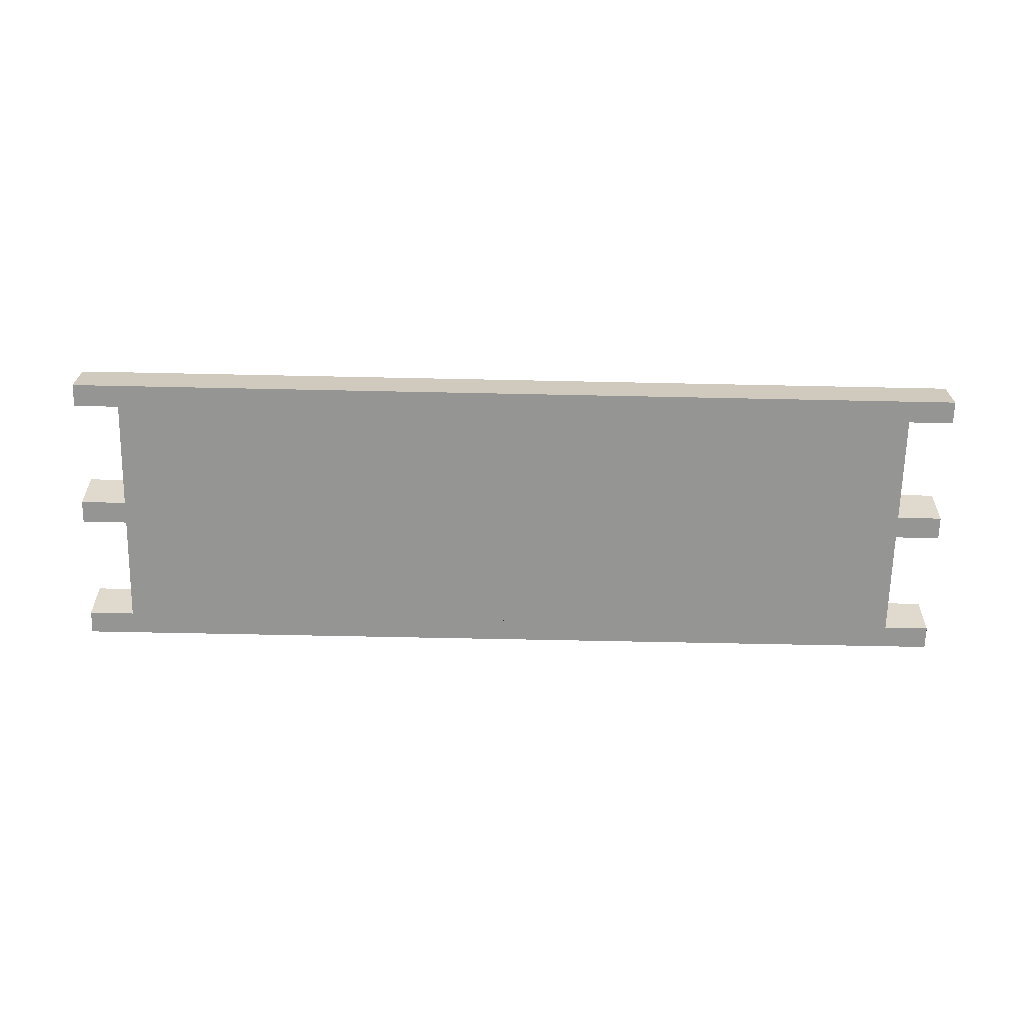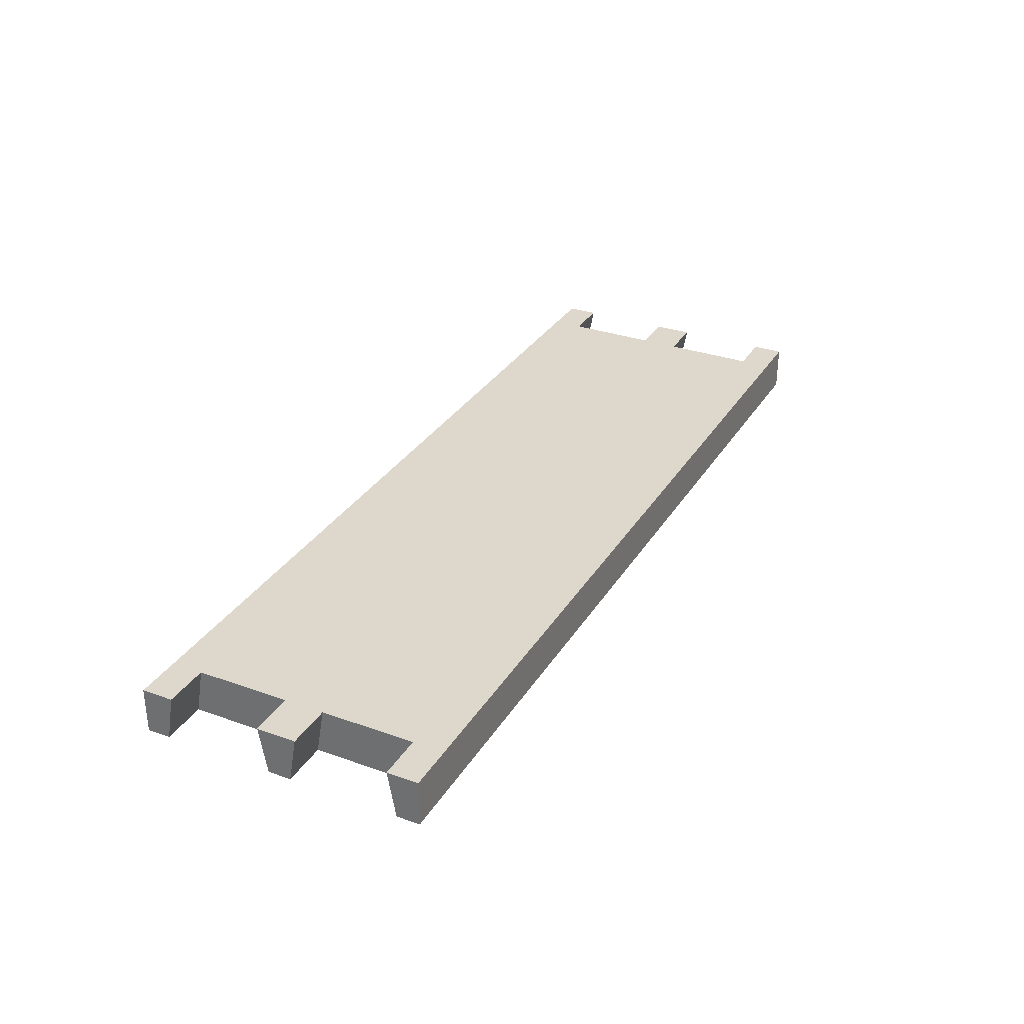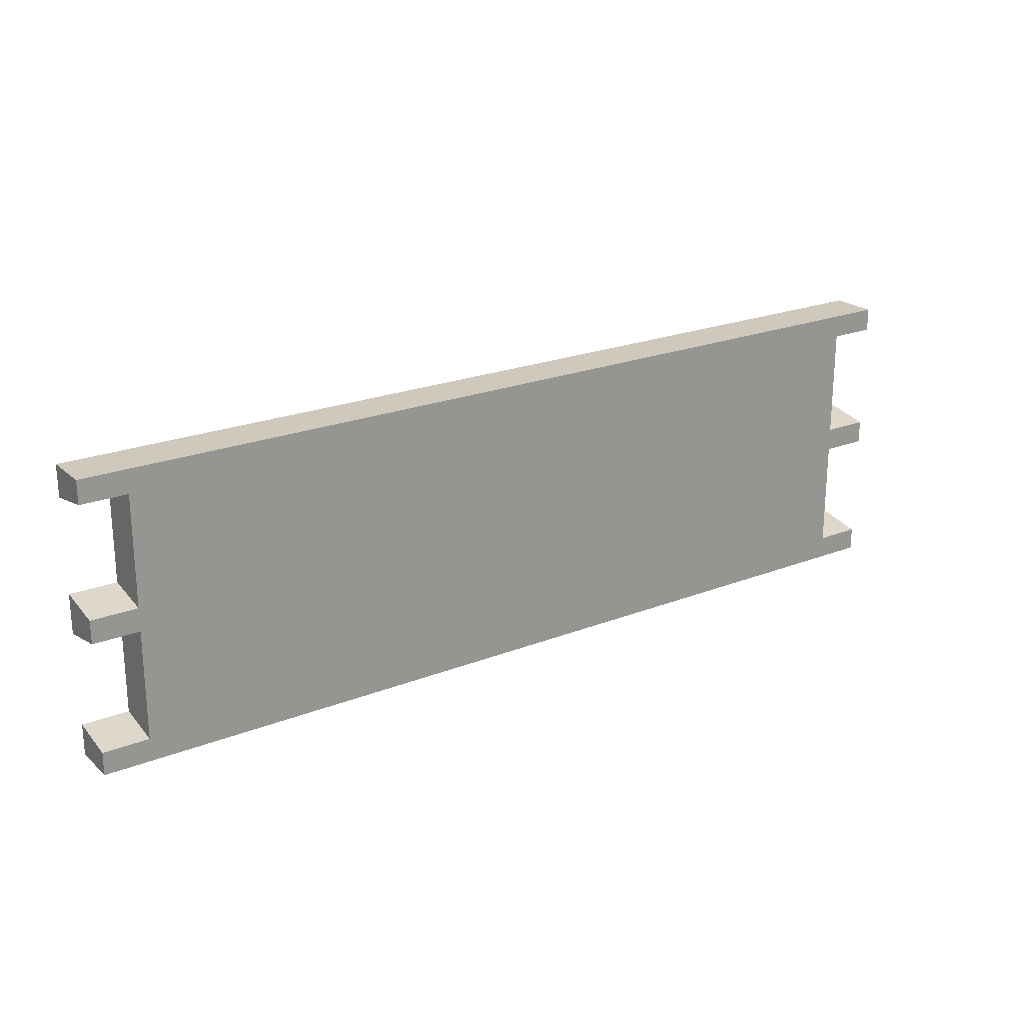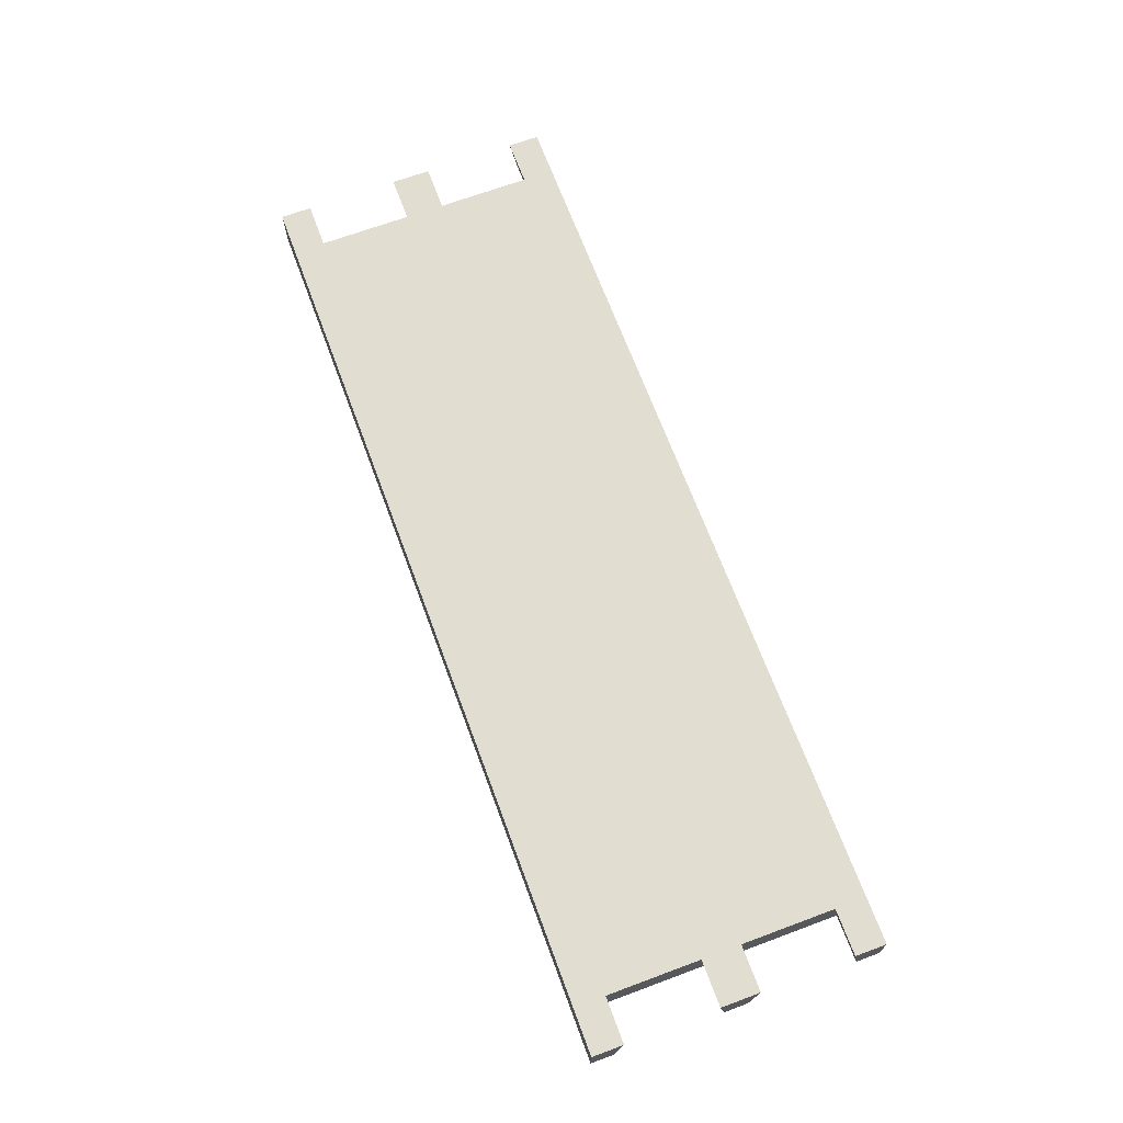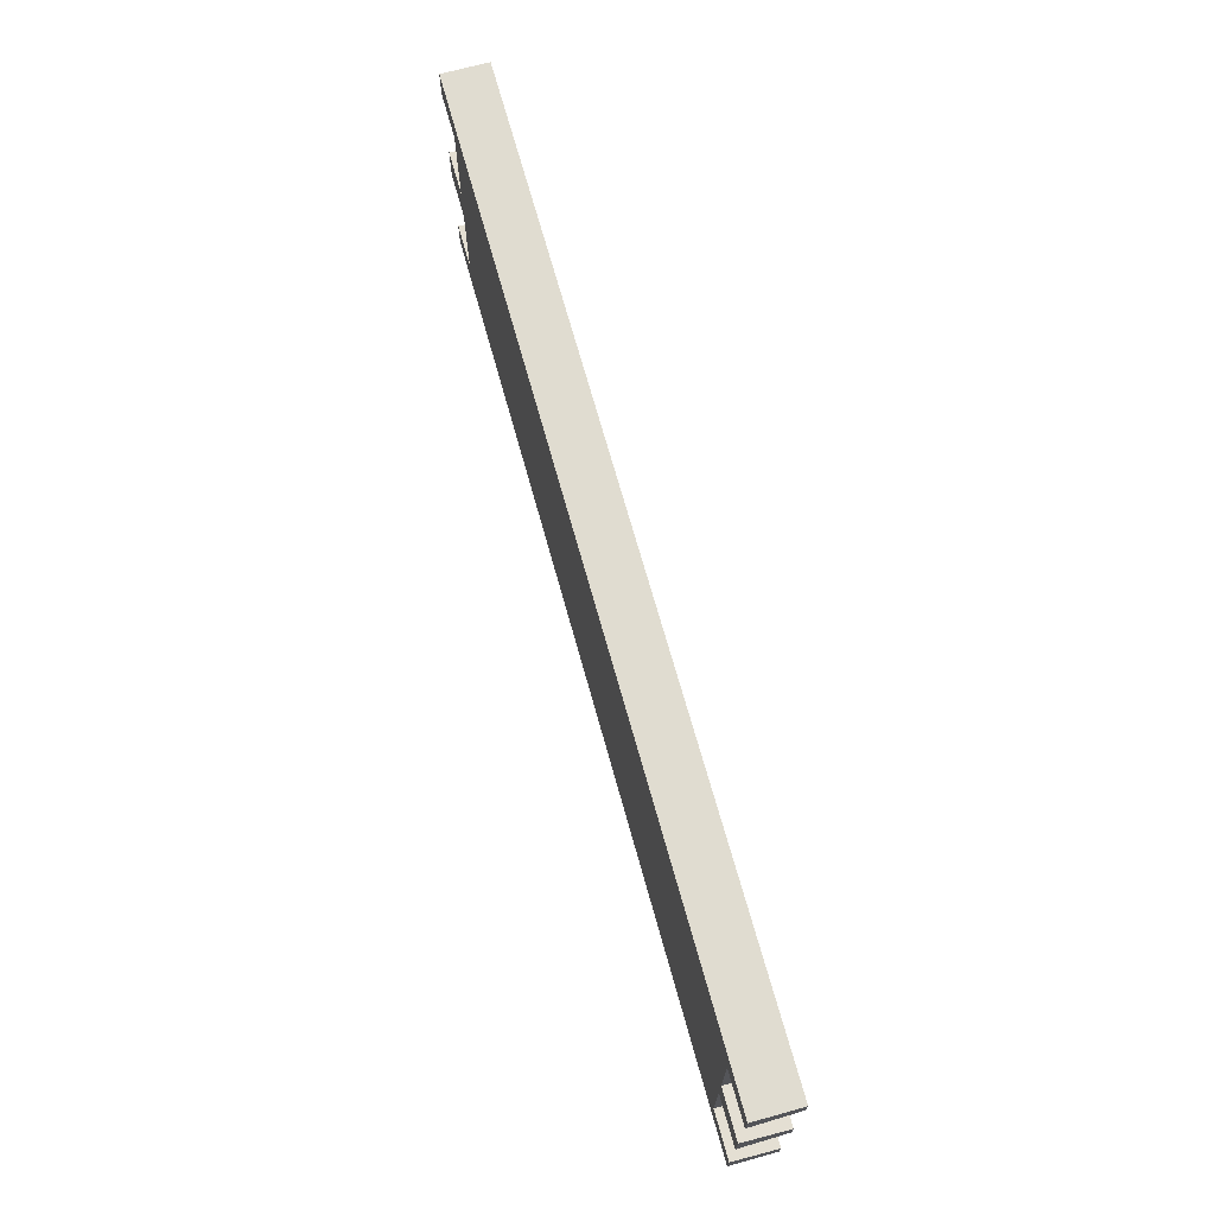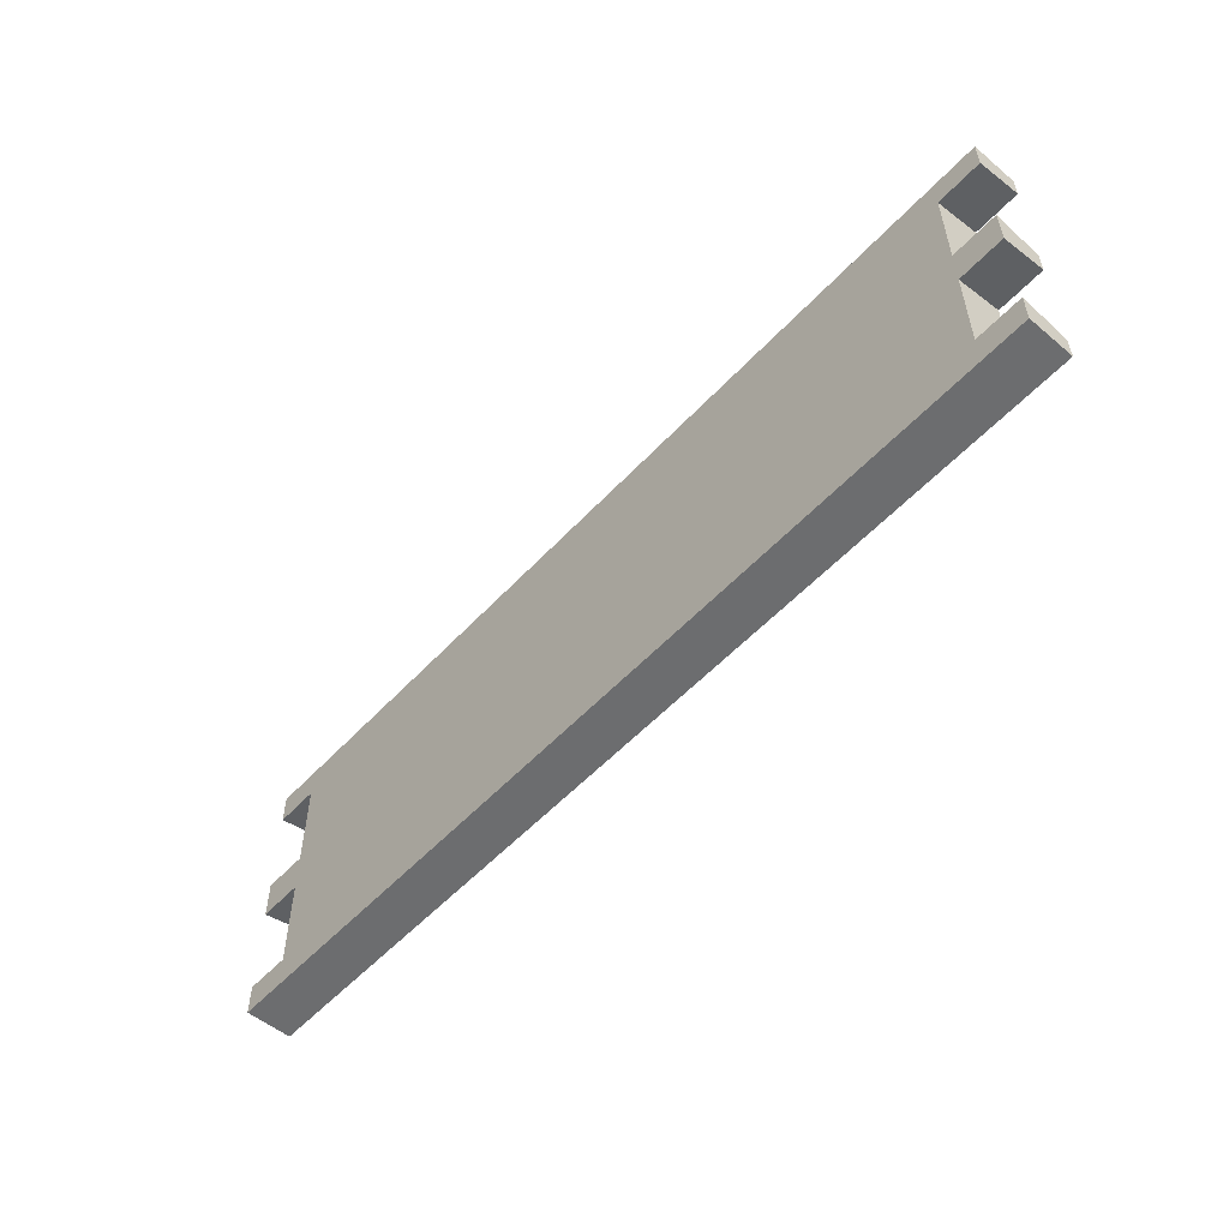
<metadata>
{"format":"obj","ext":"obj","renderer":"f3d","projection":"perspective","resolution":1024,"background":"white","views":[{"elev":-67.4,"azim":178.8,"up":"+Z"},{"elev":31.5,"azim":116.7,"up":"+Z"},{"elev":22.3,"azim":145.8,"up":"+Y"},{"elev":68.4,"azim":69.6,"up":"+Z"},{"elev":69.6,"azim":74.5,"up":"+Y"},{"elev":-53.9,"azim":48.4,"up":"+Y"}]}
</metadata>
<code>
o Group33/mesh47/mesh47-geometry#mesh47-geometry
v 0.2257 0.02449 -0.1549
v 0.2159 0.02275 -0.1648
v 0.2159 0.02449 -0.1549
v 0.2257 0.02275 -0.1648
v 0.2159 0.01609 -0.1549
v 0.4042 0.02449 -0.1549
v 0.2257 0.04614 -0.1648
v 0.4141 0.02275 -0.1648
v 0.2159 0.01783 -0.1648
v 0.4141 0.02449 -0.1549
v 0.4042 0.04441 -0.1549
v 0.2257 0.04441 -0.1549
v 0.4042 0.02275 -0.1648
v 0.4141 0.01783 -0.1648
v 0.2257 0.01783 -0.1648
v 0.2257 0.01609 -0.1549
v 0.2159 0.04441 -0.1549
v 0.4042 0.04614 -0.1648
v 0.4042 0.01783 -0.1648
v 0.4042 0.01609 -0.1549
v 0.4141 0.05107 -0.1549
v 0.2159 0.04614 -0.1648
v 0.2159 0.05107 -0.1648
v 0.4141 0.01609 -0.1549
v 0.4042 -0.005563 -0.1648
v 0.2257 -0.003826 -0.1549
v 0.4141 0.04441 -0.1549
v 0.4141 0.04614 -0.1648
v 0.2159 0.05107 -0.1549
v 0.2257 -0.005563 -0.1648
v 0.4042 -0.003826 -0.1549
v 0.4141 0.05107 -0.1648
v 0.4141 -0.005563 -0.1648
v 0.2159 -0.005563 -0.1648
v 0.2159 -0.003826 -0.1549
v 0.4141 -0.003826 -0.1549
v 0.4141 -0.01049 -0.1648
v 0.2159 -0.01049 -0.1549
v 0.2159 -0.01049 -0.1648
v 0.4141 -0.01049 -0.1549
f 1 2 3
f 2 1 4
f 3 2 1
f 4 1 2
f 2 5 3
f 3 5 2
f 3 6 1
f 1 6 3
f 1 7 4
f 4 7 1
f 8 2 4
f 4 2 8
f 5 2 9
f 9 2 5
f 5 10 3
f 3 10 5
f 3 10 6
f 6 10 3
f 11 1 6
f 6 1 11
f 7 1 12
f 12 1 7
f 7 13 4
f 4 13 7
f 14 2 8
f 8 2 14
f 8 4 13
f 13 4 8
f 2 15 9
f 9 15 2
f 15 5 9
f 9 5 15
f 16 10 5
f 5 10 16
f 10 13 6
f 6 13 10
f 1 11 12
f 12 11 1
f 13 11 6
f 6 11 13
f 17 7 12
f 12 7 17
f 13 7 18
f 18 7 13
f 19 2 14
f 14 2 19
f 10 14 8
f 8 14 10
f 13 10 8
f 8 10 13
f 15 2 19
f 19 2 15
f 5 15 16
f 16 15 5
f 20 10 16
f 16 10 20
f 11 21 12
f 12 21 11
f 11 13 18
f 18 13 11
f 7 17 22
f 22 17 7
f 12 21 17
f 17 21 12
f 7 23 18
f 18 23 7
f 14 20 19
f 19 20 14
f 14 10 24
f 24 10 14
f 25 15 19
f 19 15 25
f 15 26 16
f 16 26 15
f 10 20 24
f 24 20 10
f 26 20 16
f 16 20 26
f 21 11 27
f 27 11 21
f 28 11 18
f 18 11 28
f 17 23 22
f 22 23 17
f 23 7 22
f 22 7 23
f 17 21 29
f 29 21 17
f 18 23 28
f 28 23 18
f 20 14 24
f 24 14 20
f 20 25 19
f 19 25 20
f 15 25 30
f 30 25 15
f 26 15 30
f 30 15 26
f 20 26 31
f 31 26 20
f 11 28 27
f 27 28 11
f 28 21 27
f 27 21 28
f 23 17 29
f 29 17 23
f 21 23 29
f 29 23 21
f 28 23 32
f 32 23 28
f 25 20 31
f 31 20 25
f 33 30 25
f 25 30 33
f 34 26 30
f 30 26 34
f 35 31 26
f 26 31 35
f 21 28 32
f 32 28 21
f 23 21 32
f 32 21 23
f 36 25 31
f 31 25 36
f 33 34 30
f 30 34 33
f 25 36 33
f 33 36 25
f 26 34 35
f 35 34 26
f 35 36 31
f 31 36 35
f 37 34 33
f 33 34 37
f 36 37 33
f 33 37 36
f 34 38 35
f 35 38 34
f 38 36 35
f 35 36 38
f 34 37 39
f 39 37 34
f 37 36 40
f 40 36 37
f 38 34 39
f 39 34 38
f 36 38 40
f 40 38 36
f 37 38 39
f 39 38 37
f 38 37 40
f 40 37 38

</code>
